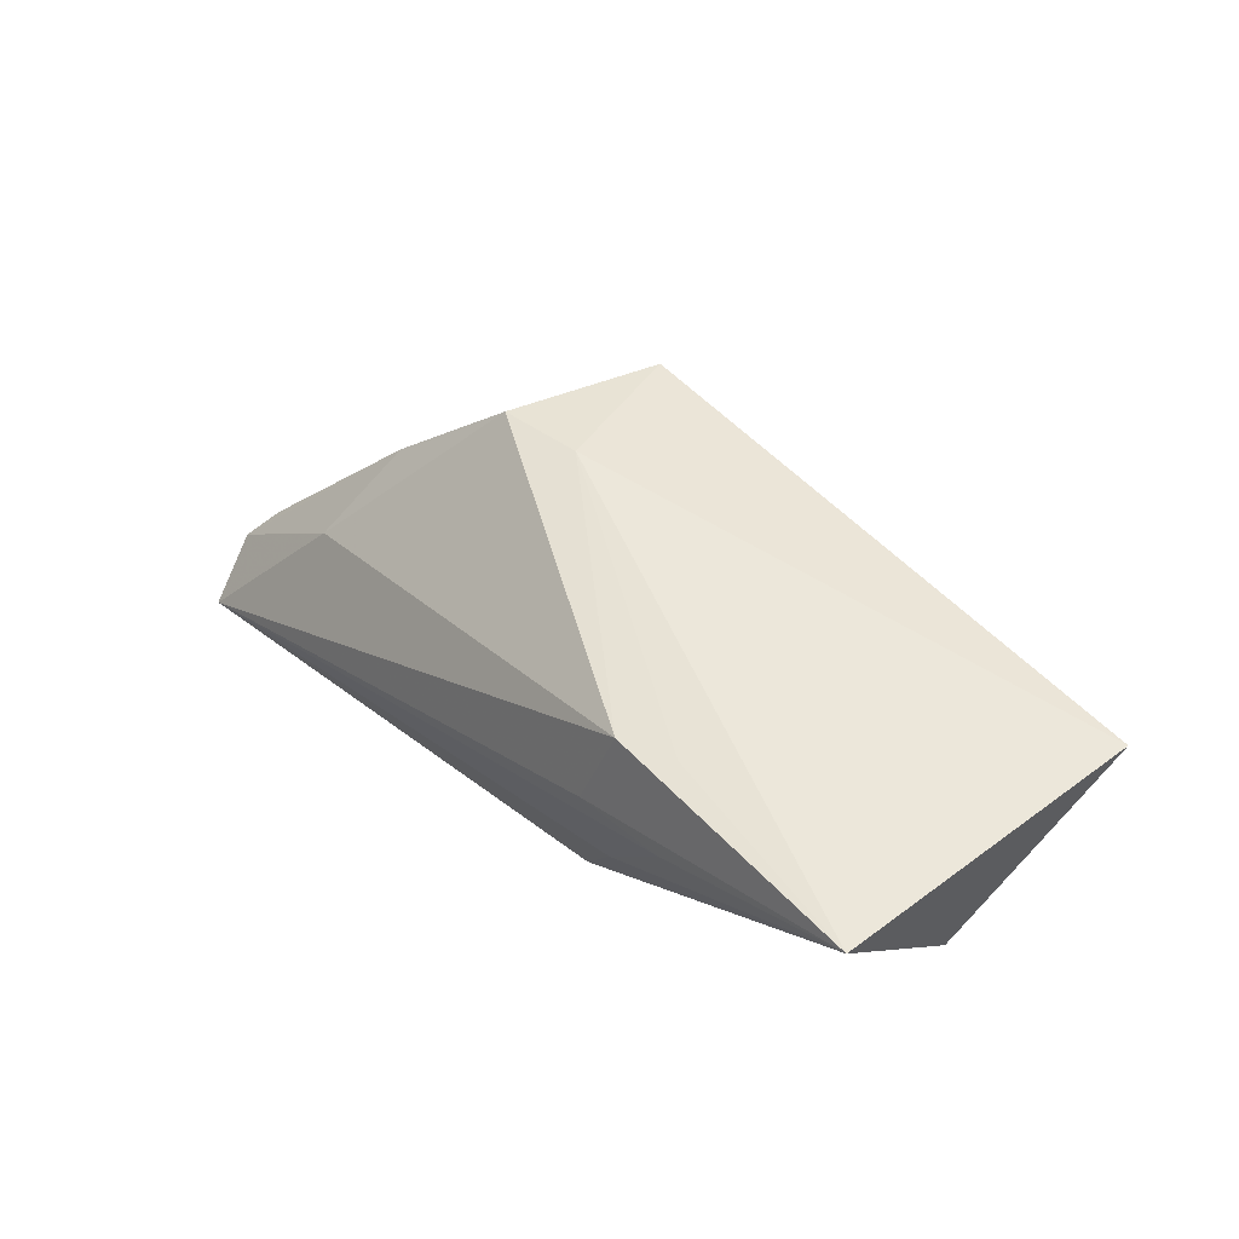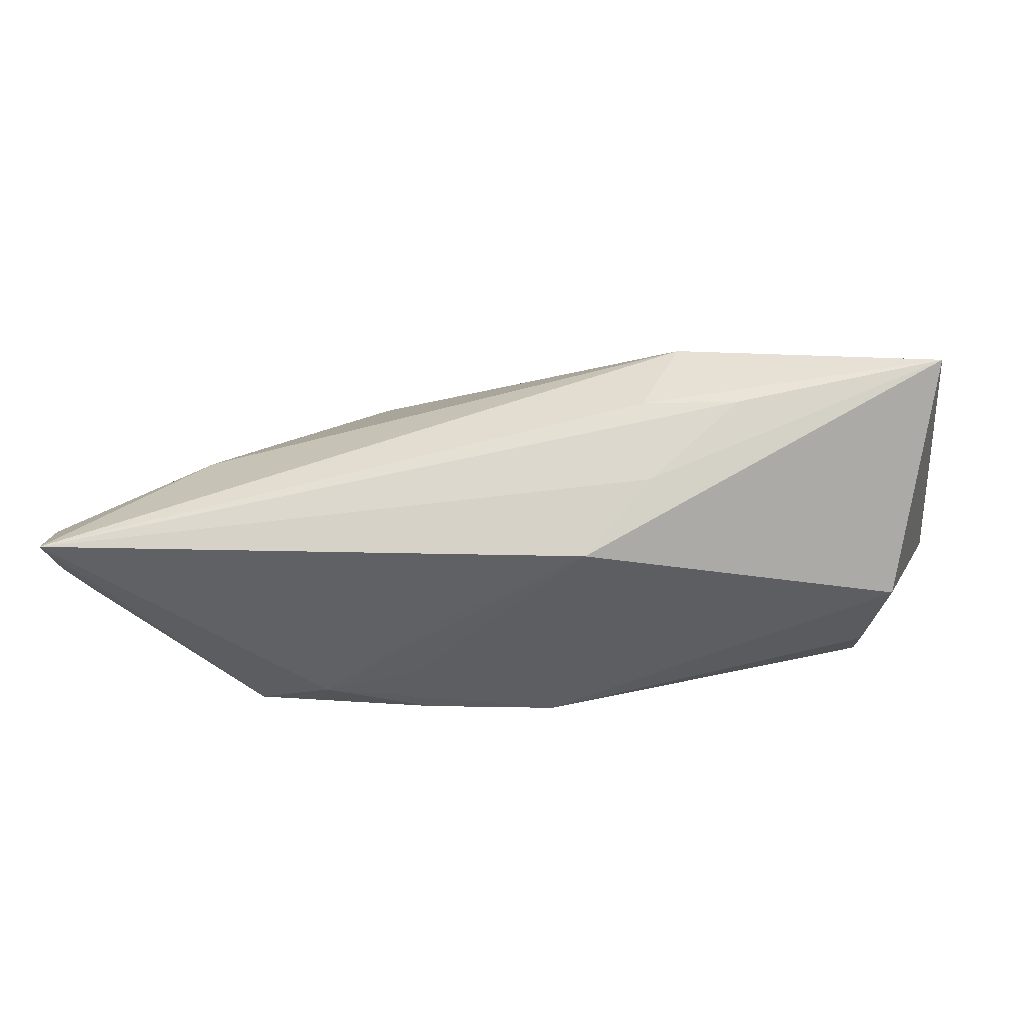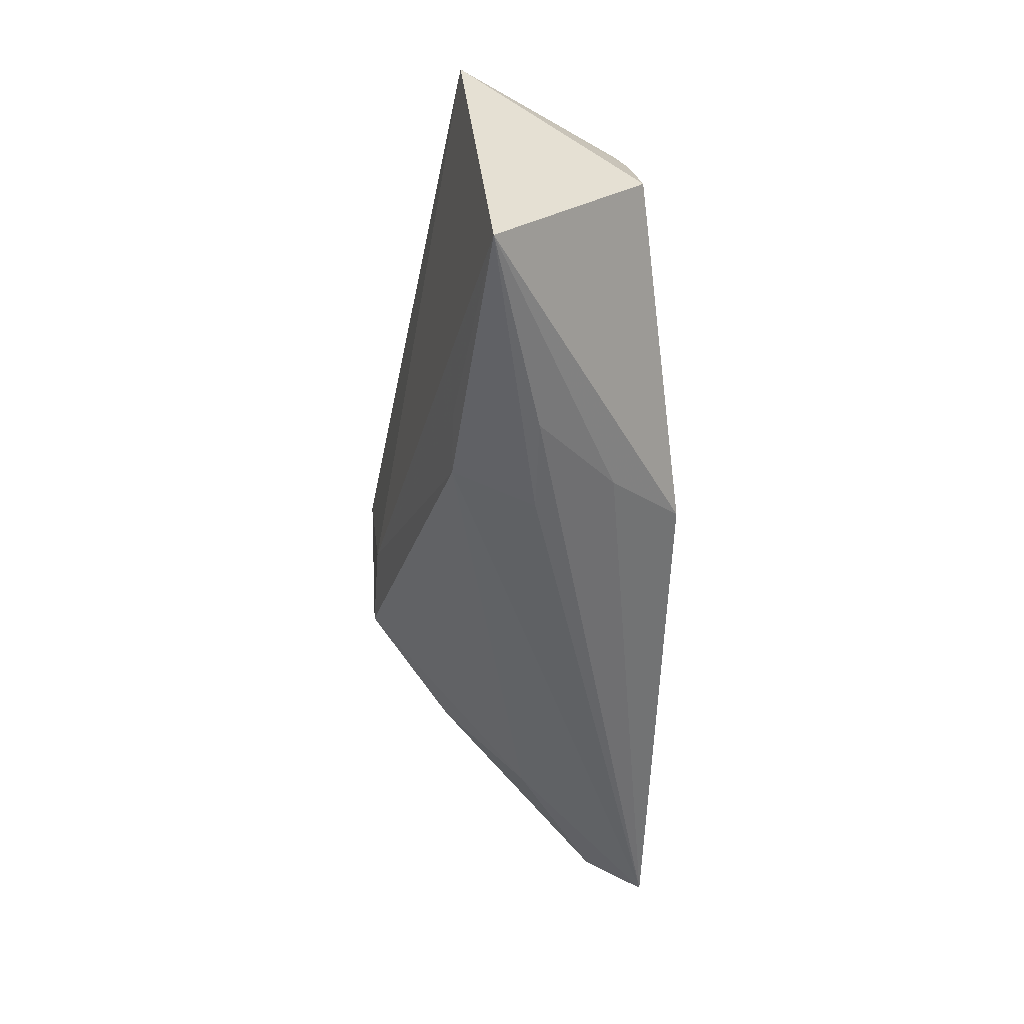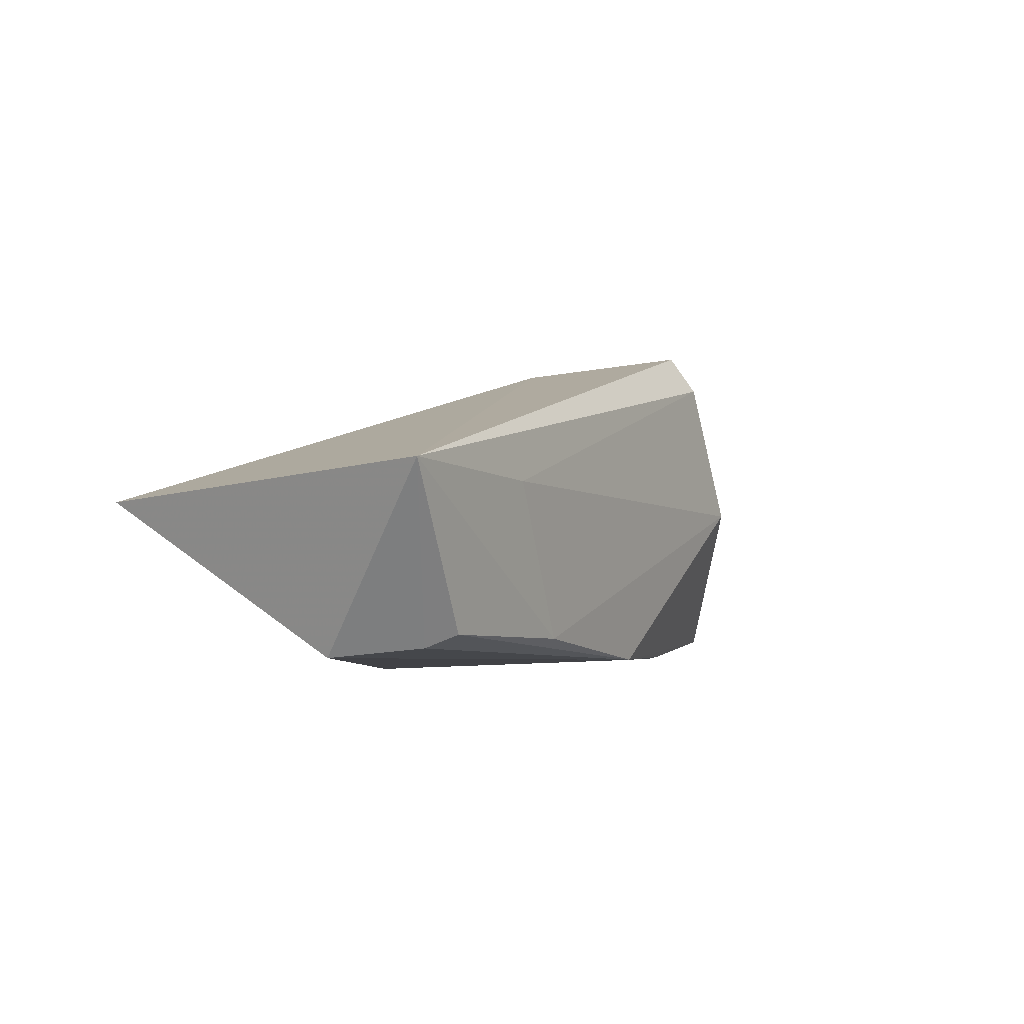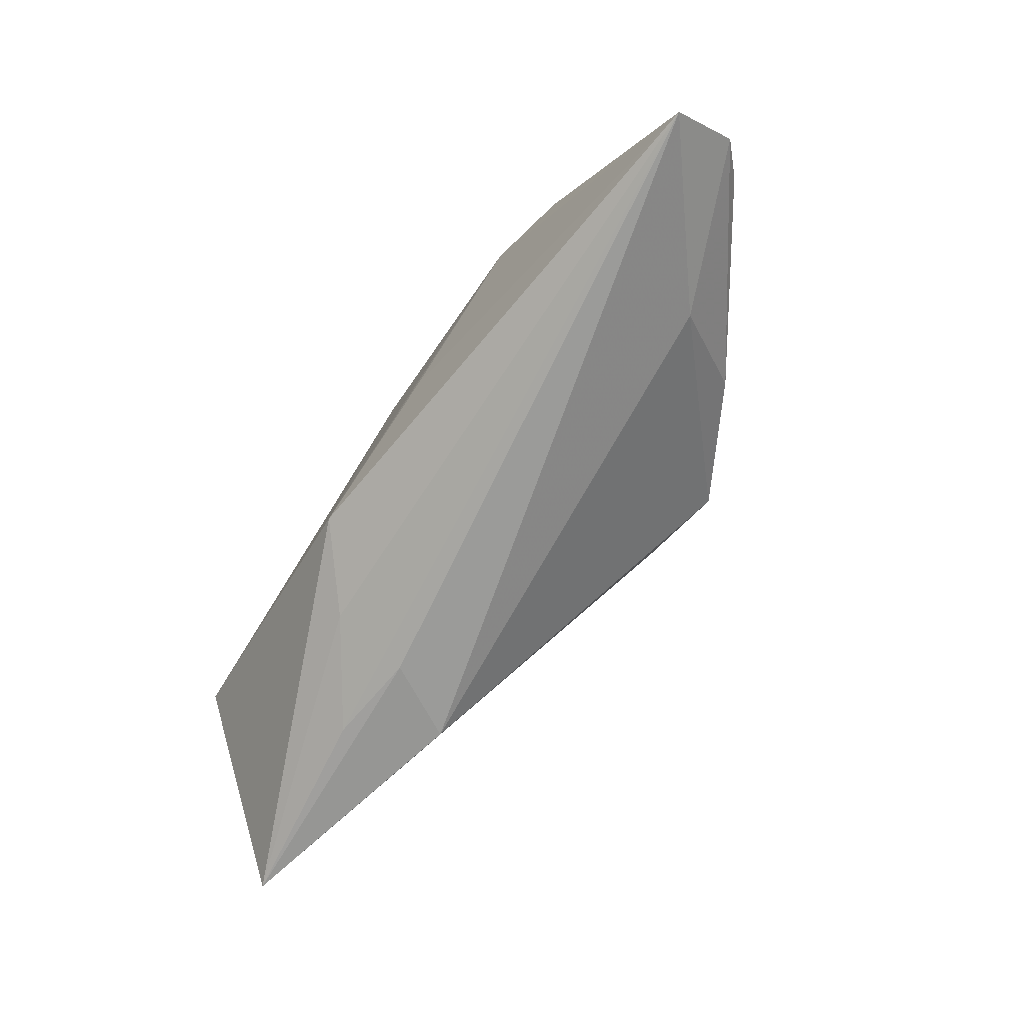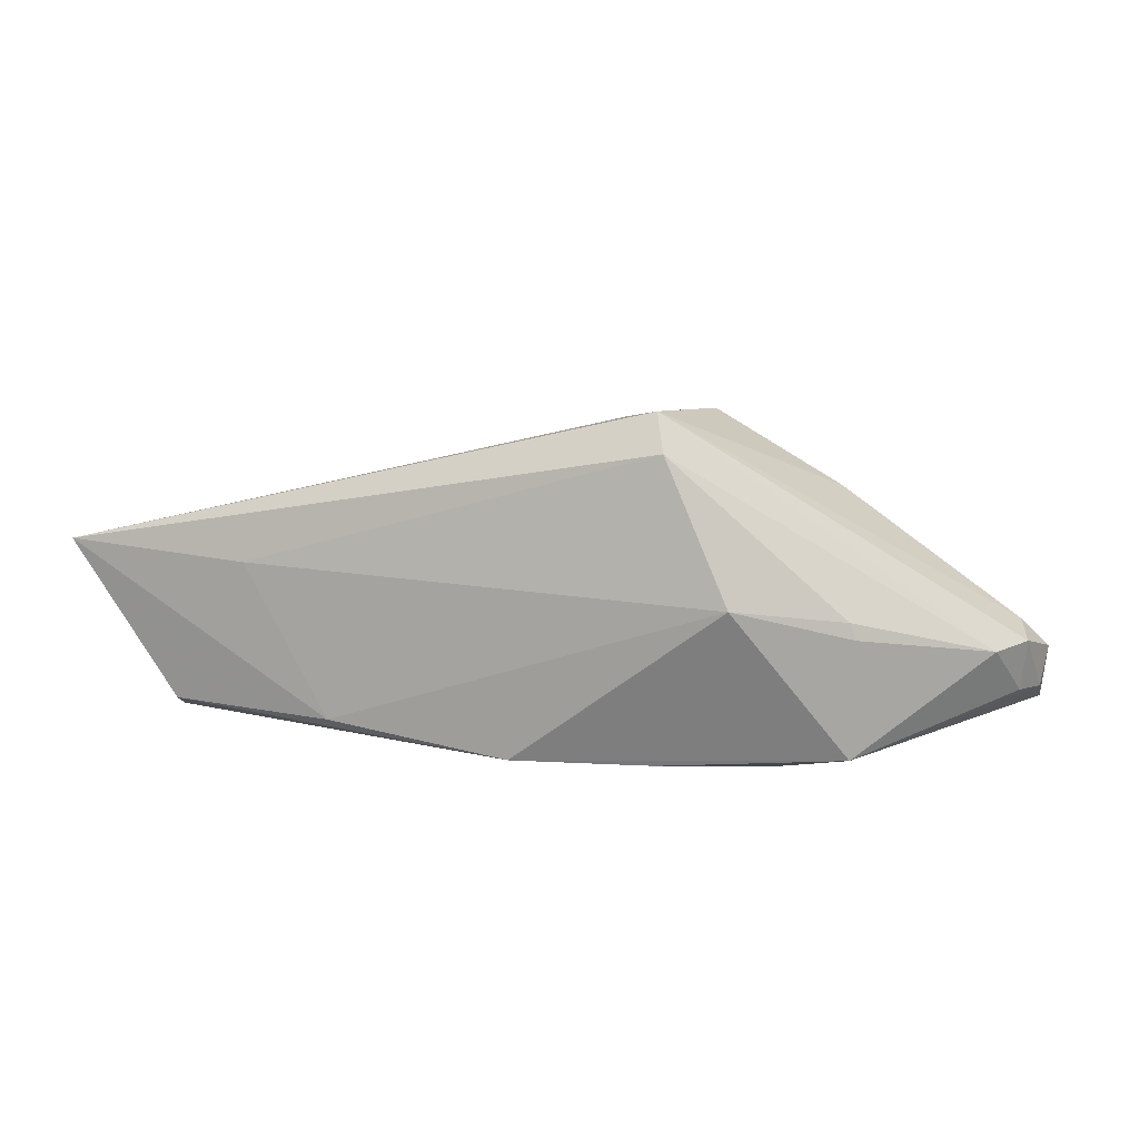
<metadata>
{"format":"obj","ext":"obj","renderer":"f3d","projection":"perspective","resolution":1024,"background":"white","views":[{"elev":32.7,"azim":-128.5,"up":"+Y"},{"elev":-42.8,"azim":-171.5,"up":"+Y"},{"elev":-48.1,"azim":-88.5,"up":"+Z"},{"elev":-0.9,"azim":-60.3,"up":"+Y"},{"elev":-71.5,"azim":53.8,"up":"+Z"},{"elev":9.4,"azim":13.5,"up":"+Y"}]}
</metadata>
<code>
v -0.01739 -0.009443 -0.01778
v 0.01057 -0.01764 -0.004413
v -0.008578 -0.01764 -0.01395
v 0.05887 -0.0139 -0.02156
v 0.00927 0.02226 -0.001347
v -0.02861 0.00961 -0.01802
v -0.0315 0.006357 0.02018
v 0.03808 -0.01563 0.01036
v -0.0002859 -0.01585 0.01839
v -0.04142 -0.0108 0.01764
v 0.01994 0.02338 -0.003111
v 0.01785 0.02011 0.01945
v 0.03788 0.0006722 0.01156
v -0.05485 0.003917 -0.0199
v -0.04627 -0.01355 0.003462
v 0.03869 -0.001404 0.01132
v 0.05655 -0.01059 -0.009216
v 0.05977 -0.006273 -0.01597
v 0.02541 0.002957 0.0203
v -0.04228 -0.01238 0.01376
v -0.02194 -0.01211 0.01905
v 0.01593 -0.01733 0.005836
v 0.05384 -0.004708 -0.00246
v 0.01609 -0.01649 0.01464
v 0.04006 0.003054 -0.01603
v 0.02855 -0.01764 0.007552
v 0.05886 -0.01096 -0.01387
v -0.02907 -0.0005899 -0.02081
v -0.02215 0.00994 -0.02074
v 0.03477 0.01389 -0.007818
v -0.01725 0.0001399 -0.02156
v -0.05323 0.00839 0.01975
v 0.05737 -0.004305 -0.008156
v 0.05637 -0.002479 -0.01291
v 0.0166 0.02456 0.01663
f 15 32 14
f 14 32 5
f 29 5 11
f 3 15 14
f 35 5 32
f 11 5 35
f 15 3 9
f 14 29 31
f 31 29 4
f 14 5 6
f 6 29 14
f 5 29 6
f 25 29 11
f 4 29 25
f 18 4 25
f 12 35 32
f 23 35 12
f 11 35 30
f 18 25 30
f 30 25 11
f 33 35 23
f 21 9 19
f 32 10 21
f 21 10 9
f 14 31 28
f 28 31 4
f 13 12 19
f 23 12 13
f 34 30 35
f 35 33 34
f 18 30 34
f 34 33 18
f 15 9 20
f 9 10 20
f 32 15 20
f 20 10 32
f 32 21 7
f 7 21 19
f 7 12 32
f 19 12 7
f 2 3 4
f 4 26 2
f 2 26 3
f 22 9 3
f 3 26 22
f 22 26 9
f 8 26 4
f 19 9 8
f 4 3 1
f 1 28 4
f 1 3 14
f 14 28 1
f 23 8 17
f 17 33 23
f 23 13 16
f 16 8 23
f 16 13 19
f 19 8 16
f 9 26 24
f 24 8 9
f 26 8 24
f 18 33 27
f 33 17 27
f 27 4 18
f 27 8 4
f 27 17 8

</code>
